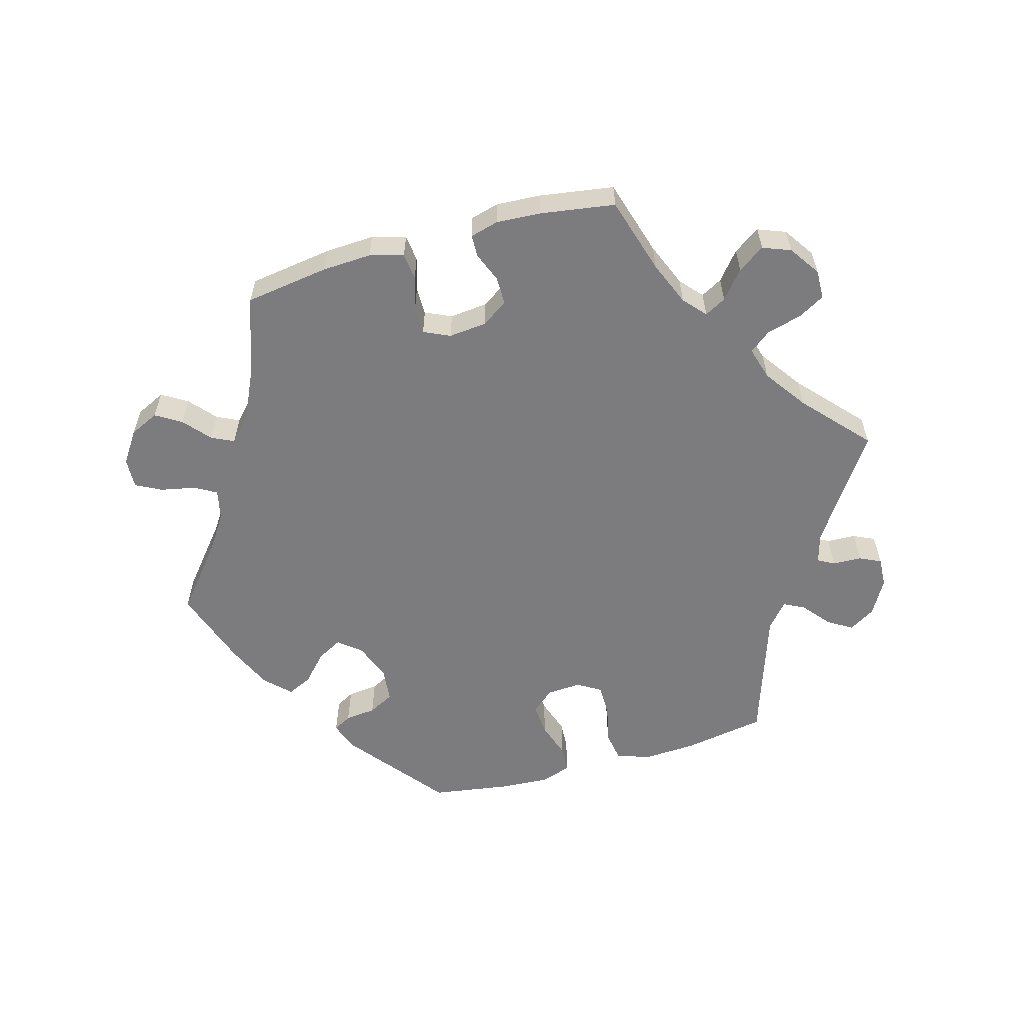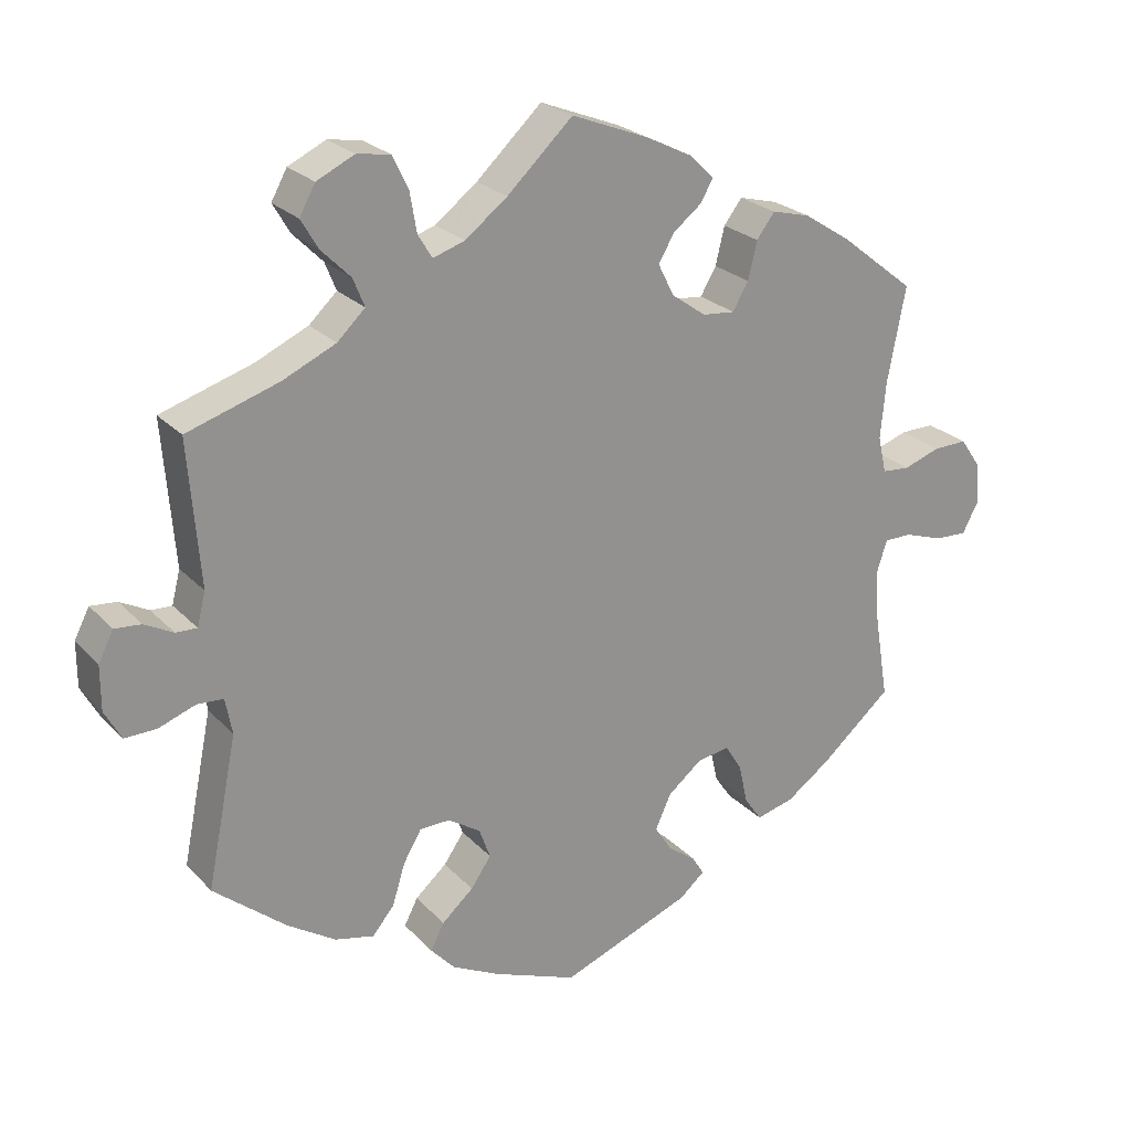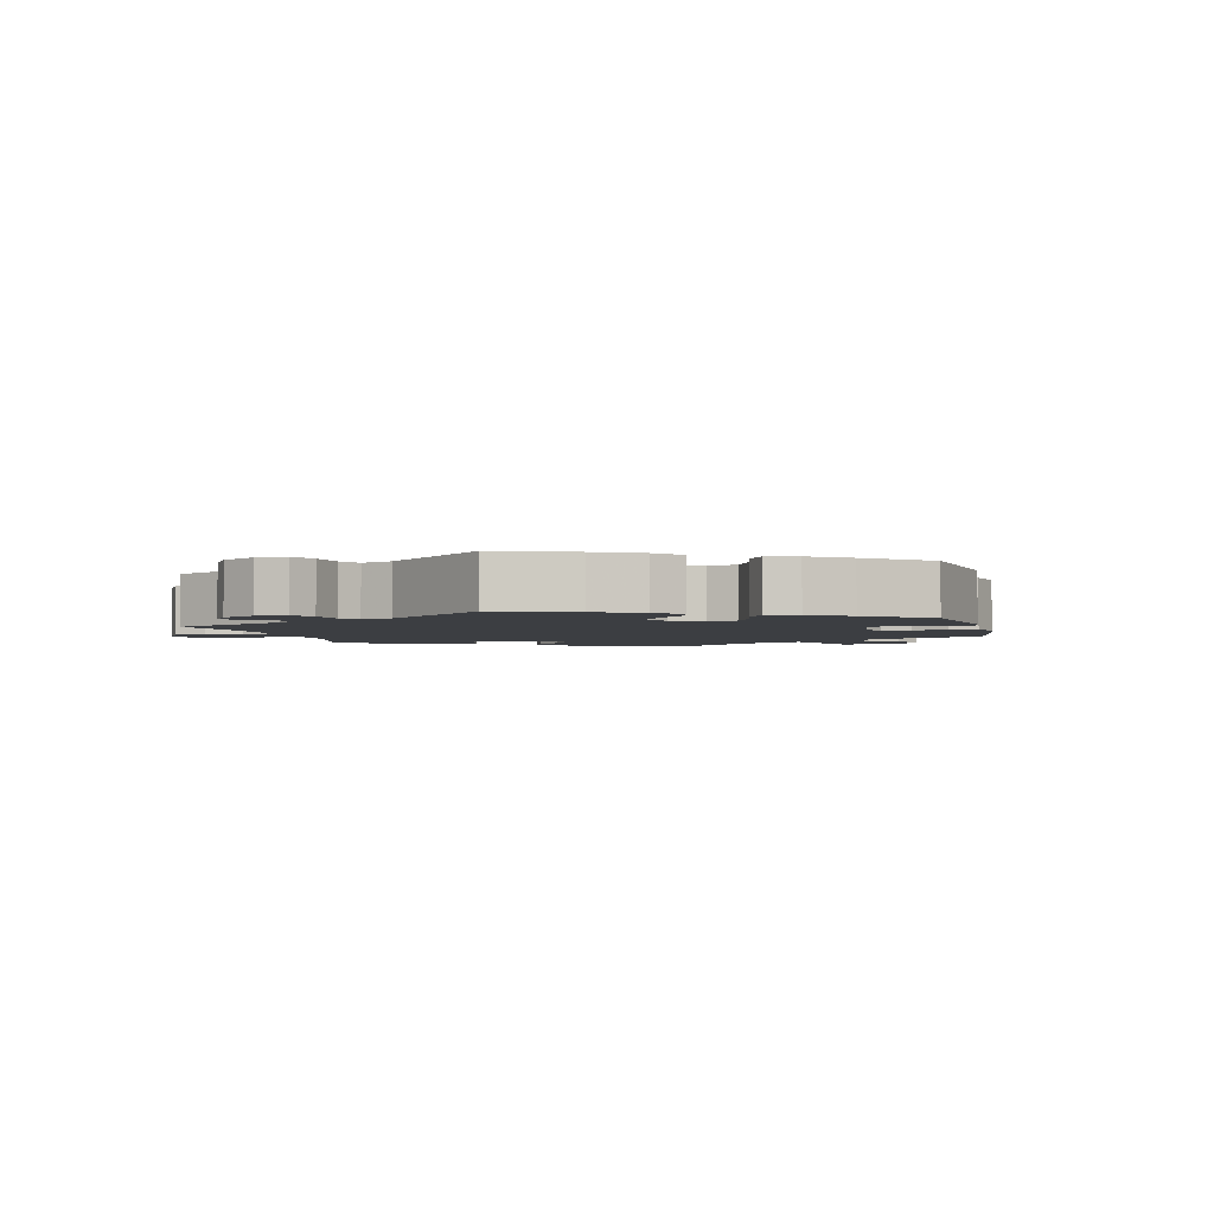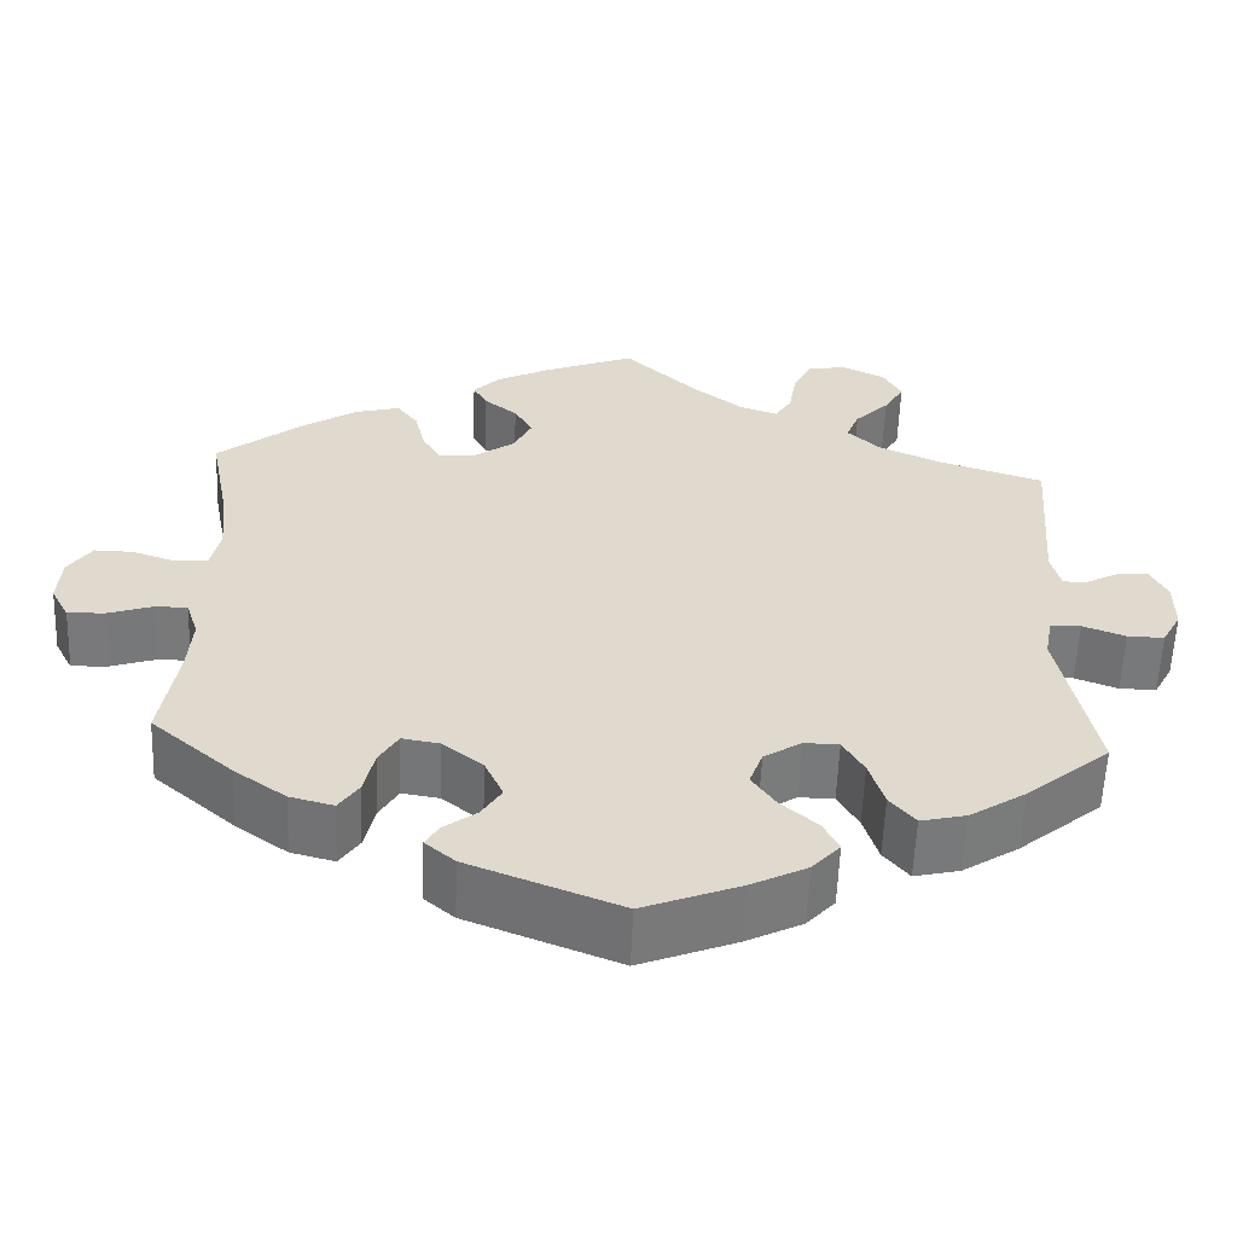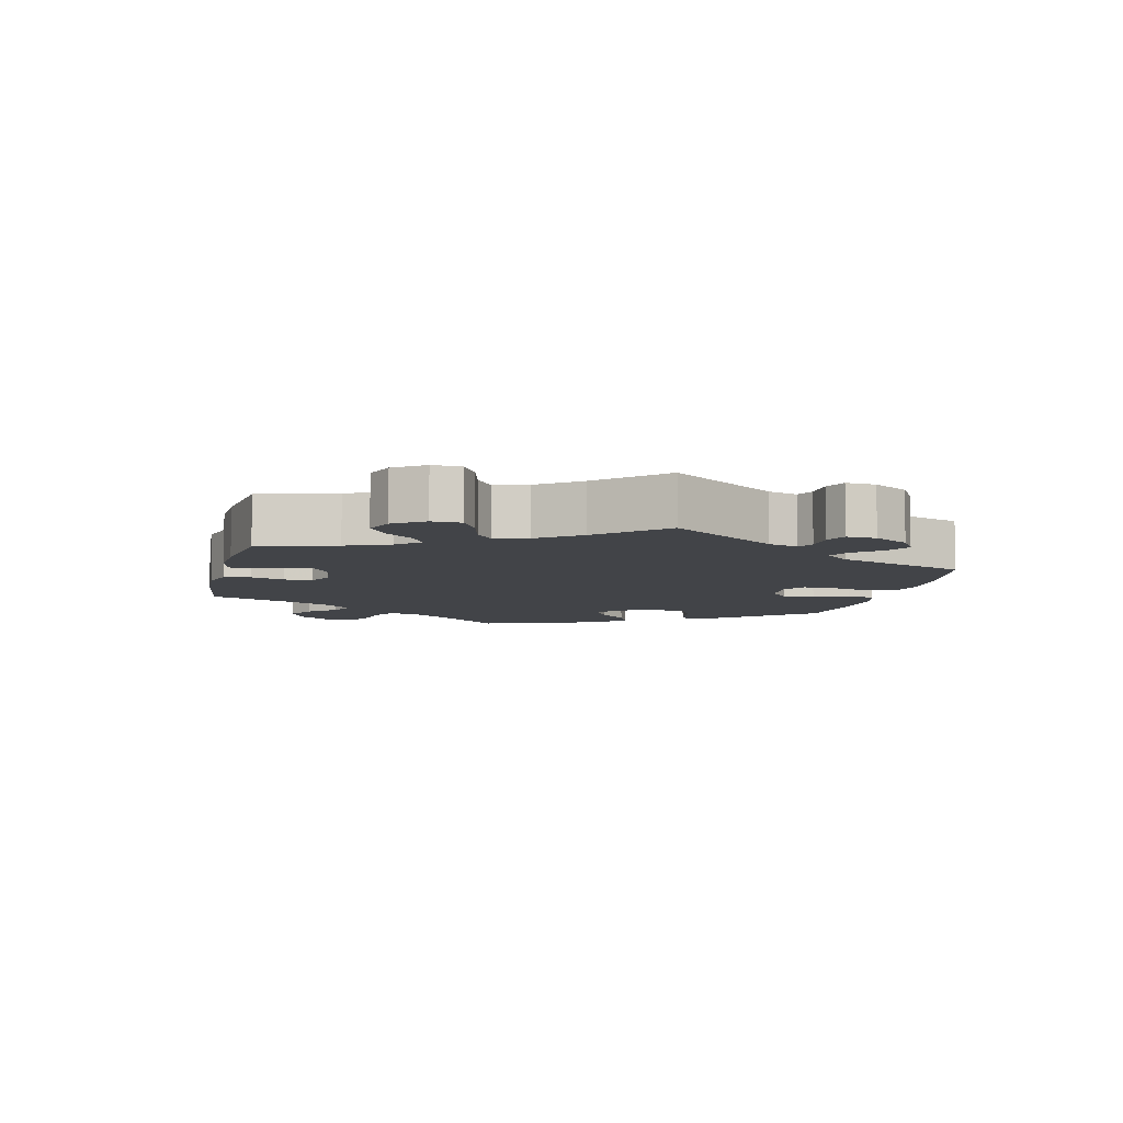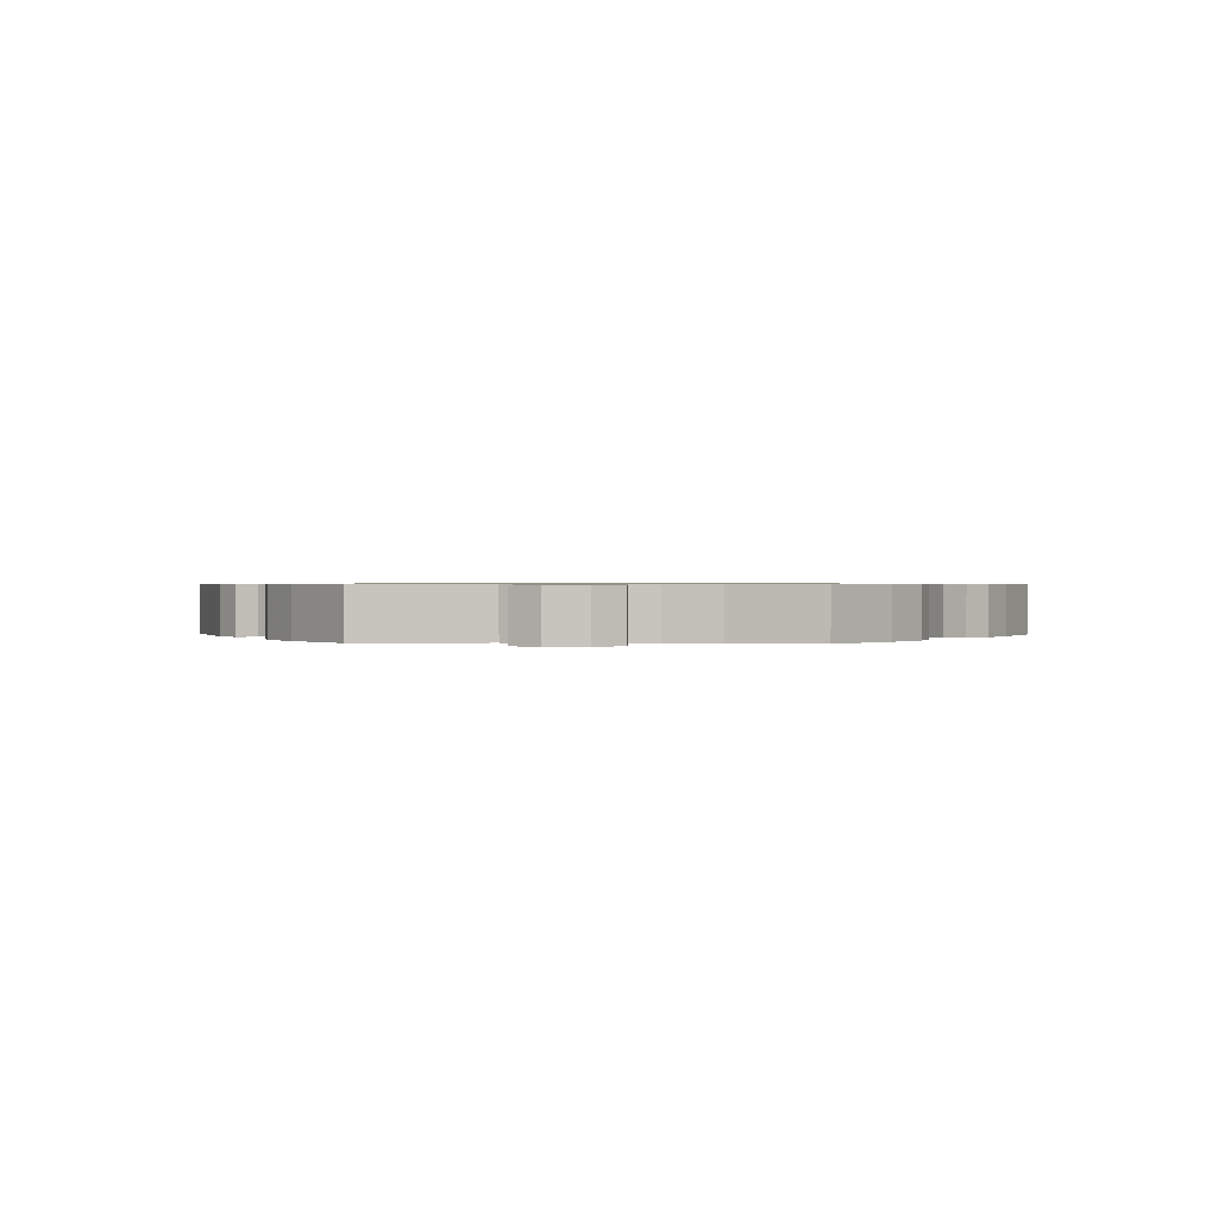
<metadata>
{"format":"obj","ext":"obj","renderer":"f3d","projection":"perspective","resolution":1024,"background":"white","views":[{"elev":-58.9,"azim":-14.3,"up":"+Y"},{"elev":24.1,"azim":148.5,"up":"+Z"},{"elev":-3.0,"azim":133.9,"up":"+Y"},{"elev":-57.8,"azim":-2.2,"up":"+Z"},{"elev":-7.7,"azim":46.3,"up":"+Y"},{"elev":0.7,"azim":-86.8,"up":"+Y"}]}
</metadata>
<code>
v -0.401 0.07 0.367
v -0.339 0.07 0.407
v -0.288 0.07 0.42
v -0.264 0.07 0.388
v -0.252 0.07 0.338
v -0.231 0.07 0.302
v -0.188 0.07 0.306
v -0.142 0.07 0.339
v -0.121 0.07 0.381
v -0.142 0.07 0.417
v -0.18 0.07 0.447
v -0.196 0.07 0.476
v -0.165 0.07 0.507
v -0.105 0.07 0.537
v 0 0.07 0.578
v 0.087 0.07 0.496
v 0.143 0.07 0.453
v 0.185 0.07 0.439
v 0.204 0.07 0.47
v 0.213 0.07 0.523
v 0.234 0.07 0.566
v 0.278 0.07 0.573
v 0.328 0.07 0.549
v 0.349 0.07 0.511
v 0.326 0.07 0.472
v 0.287 0.07 0.433
v 0.272 0.07 0.396
v 0.309 0.07 0.361
v 0.379 0.07 0.329
v 0.501 0.07 0.29
v 0.486 0.07 0.099
v 0.497 0.07 0.055
v 0.525 0.07 0.056
v 0.563 0.07 0.076
v 0.598 0.07 0.079
v 0.618 0.07 0.04
v 0.618 0.07 -0.019
v 0.596 0.07 -0.059
v 0.554 0.07 -0.058
v 0.505 0.07 -0.04
v 0.47 0.07 -0.042
v 0.461 0.07 -0.09
v 0.501 0.07 -0.288
v 0.405 0.07 -0.367
v 0.341 0.07 -0.408
v 0.289 0.07 -0.42
v 0.26 0.07 -0.385
v 0.243 0.07 -0.33
v 0.219 0.07 -0.289
v 0.179 0.07 -0.288
v 0.136 0.07 -0.316
v 0.121 0.07 -0.357
v 0.148 0.07 -0.396
v 0.19 0.07 -0.433
v 0.208 0.07 -0.468
v 0.176 0.07 -0.503
v 0.112 0.07 -0.535
v 0.001 0.07 -0.578
v -0.172 0.07 -0.511
v -0.206 0.07 -0.482
v -0.19 0.07 -0.456
v -0.153 0.07 -0.429
v -0.13 0.07 -0.393
v -0.151 0.07 -0.347
v -0.197 0.07 -0.31
v -0.24 0.07 -0.303
v -0.262 0.07 -0.339
v -0.274 0.07 -0.392
v -0.297 0.07 -0.425
v -0.347 0.07 -0.412
v -0.406 0.07 -0.37
v -0.5 0.07 -0.289
v -0.481 0.07 -0.174
v -0.476 0.07 -0.106
v -0.49 0.07 -0.062
v -0.527 0.07 -0.062
v -0.578 0.07 -0.079
v -0.621 0.07 -0.081
v -0.642 0.07 -0.041
v -0.638 0.07 0.015
v -0.611 0.07 0.054
v -0.566 0.07 0.053
v -0.517 0.07 0.036
v -0.48 0.07 0.039
v -0.469 0.07 0.088
v -0.476 0.07 0.163
v -0.5 0.07 0.289
v -0.401 0 0.367
v -0.339 0 0.407
v -0.288 0 0.42
v -0.264 0 0.388
v -0.252 0 0.338
v -0.231 0 0.302
v -0.188 0 0.306
v -0.142 0 0.339
v -0.121 0 0.381
v -0.142 0 0.417
v -0.18 0 0.447
v -0.196 0 0.476
v -0.165 0 0.507
v -0.105 0 0.537
v 0 0 0.578
v 0.087 0 0.496
v 0.143 0 0.453
v 0.185 0 0.439
v 0.204 0 0.47
v 0.213 0 0.523
v 0.234 0 0.566
v 0.278 0 0.573
v 0.328 0 0.549
v 0.349 0 0.511
v 0.326 0 0.472
v 0.287 0 0.433
v 0.272 0 0.396
v 0.309 0 0.361
v 0.379 0 0.329
v 0.501 0 0.29
v 0.486 0 0.099
v 0.497 0 0.055
v 0.525 0 0.056
v 0.563 0 0.076
v 0.598 0 0.079
v 0.618 0 0.04
v 0.618 0 -0.019
v 0.596 0 -0.059
v 0.554 0 -0.058
v 0.505 0 -0.04
v 0.47 0 -0.042
v 0.461 0 -0.09
v 0.501 0 -0.288
v 0.405 0 -0.367
v 0.341 0 -0.408
v 0.289 0 -0.42
v 0.26 0 -0.385
v 0.243 0 -0.33
v 0.219 0 -0.289
v 0.179 0 -0.288
v 0.136 0 -0.316
v 0.121 0 -0.357
v 0.148 0 -0.396
v 0.19 0 -0.433
v 0.208 0 -0.468
v 0.176 0 -0.503
v 0.112 0 -0.535
v 0.001 0 -0.578
v -0.172 0 -0.511
v -0.206 0 -0.482
v -0.19 0 -0.456
v -0.153 0 -0.429
v -0.13 0 -0.393
v -0.151 0 -0.347
v -0.197 0 -0.31
v -0.24 0 -0.303
v -0.262 0 -0.339
v -0.274 0 -0.392
v -0.297 0 -0.425
v -0.347 0 -0.412
v -0.406 0 -0.37
v -0.5 0 -0.289
v -0.481 0 -0.174
v -0.476 0 -0.106
v -0.49 0 -0.062
v -0.527 0 -0.062
v -0.578 0 -0.079
v -0.621 0 -0.081
v -0.642 0 -0.041
v -0.638 0 0.015
v -0.611 0 0.054
v -0.566 0 0.053
v -0.517 0 0.036
v -0.48 0 0.039
v -0.469 0 0.088
v -0.476 0 0.163
v -0.5 0 0.289
f 86 87 1 2
f 85 86 2 3
f 84 85 3 4
f 80 81 82 83
f 80 83 84
f 79 80 84
f 76 77 78 79
f 75 76 79 84
f 74 75 84 4
f 70 71 72 73
f 67 68 69 70
f 66 67 70 73
f 65 66 73 74
f 59 60 61 62
f 59 62 63
f 58 59 63
f 57 58 63 64
f 53 54 55 56
f 52 53 56 57
f 45 46 47 48
f 45 48 49
f 42 43 44 45
f 41 42 45 49
f 37 38 39 40
f 37 40 41
f 36 37 41
f 33 34 35 36
f 32 33 36 41
f 31 32 41 49
f 29 30 31 49
f 23 24 25 26
f 23 26 27
f 22 23 27
f 19 20 21 22
f 18 19 22 27
f 17 18 27 28
f 13 14 15 16
f 13 16 17
f 10 11 12 13
f 9 10 13 17
f 8 9 17 28
f 65 74 4 5
f 52 57 64 65
f 51 52 65
f 50 51 65
f 28 29 49 50
f 7 8 28 50
f 6 7 50 65
f 5 6 65
f 89 88 174 173
f 90 89 173 172
f 91 90 172 171
f 170 169 168 167
f 171 170 167
f 171 167 166
f 166 165 164 163
f 171 166 163 162
f 91 171 162 161
f 160 159 158 157
f 157 156 155 154
f 160 157 154 153
f 161 160 153 152
f 149 148 147 146
f 150 149 146
f 150 146 145
f 151 150 145 144
f 143 142 141 140
f 144 143 140 139
f 135 134 133 132
f 136 135 132
f 132 131 130 129
f 136 132 129 128
f 127 126 125 124
f 128 127 124
f 128 124 123
f 123 122 121 120
f 128 123 120 119
f 136 128 119 118
f 136 118 117 116
f 113 112 111 110
f 114 113 110
f 114 110 109
f 109 108 107 106
f 114 109 106 105
f 115 114 105 104
f 103 102 101 100
f 104 103 100
f 100 99 98 97
f 104 100 97 96
f 115 104 96 95
f 92 91 161 152
f 152 151 144 139
f 152 139 138
f 152 138 137
f 137 136 116 115
f 137 115 95 94
f 152 137 94 93
f 152 93 92
f 1 88 89 2
f 2 89 90 3
f 3 90 91 4
f 4 91 92 5
f 5 92 93 6
f 6 93 94 7
f 7 94 95 8
f 8 95 96 9
f 9 96 97 10
f 10 97 98 11
f 11 98 99 12
f 12 99 100 13
f 13 100 101 14
f 14 101 102 15
f 15 102 103 16
f 16 103 104 17
f 17 104 105 18
f 18 105 106 19
f 19 106 107 20
f 20 107 108 21
f 21 108 109 22
f 22 109 110 23
f 23 110 111 24
f 24 111 112 25
f 25 112 113 26
f 26 113 114 27
f 27 114 115 28
f 28 115 116 29
f 29 116 117 30
f 30 117 118 31
f 31 118 119 32
f 32 119 120 33
f 33 120 121 34
f 34 121 122 35
f 35 122 123 36
f 36 123 124 37
f 37 124 125 38
f 38 125 126 39
f 39 126 127 40
f 40 127 128 41
f 41 128 129 42
f 42 129 130 43
f 43 130 131 44
f 44 131 132 45
f 45 132 133 46
f 46 133 134 47
f 47 134 135 48
f 48 135 136 49
f 49 136 137 50
f 50 137 138 51
f 51 138 139 52
f 52 139 140 53
f 53 140 141 54
f 54 141 142 55
f 55 142 143 56
f 56 143 144 57
f 57 144 145 58
f 58 145 146 59
f 59 146 147 60
f 60 147 148 61
f 61 148 149 62
f 62 149 150 63
f 63 150 151 64
f 64 151 152 65
f 65 152 153 66
f 66 153 154 67
f 67 154 155 68
f 68 155 156 69
f 69 156 157 70
f 70 157 158 71
f 71 158 159 72
f 72 159 160 73
f 73 160 161 74
f 74 161 162 75
f 75 162 163 76
f 76 163 164 77
f 77 164 165 78
f 78 165 166 79
f 79 166 167 80
f 80 167 168 81
f 81 168 169 82
f 82 169 170 83
f 83 170 171 84
f 84 171 172 85
f 85 172 173 86
f 86 173 174 87
f 87 174 88 1

</code>
